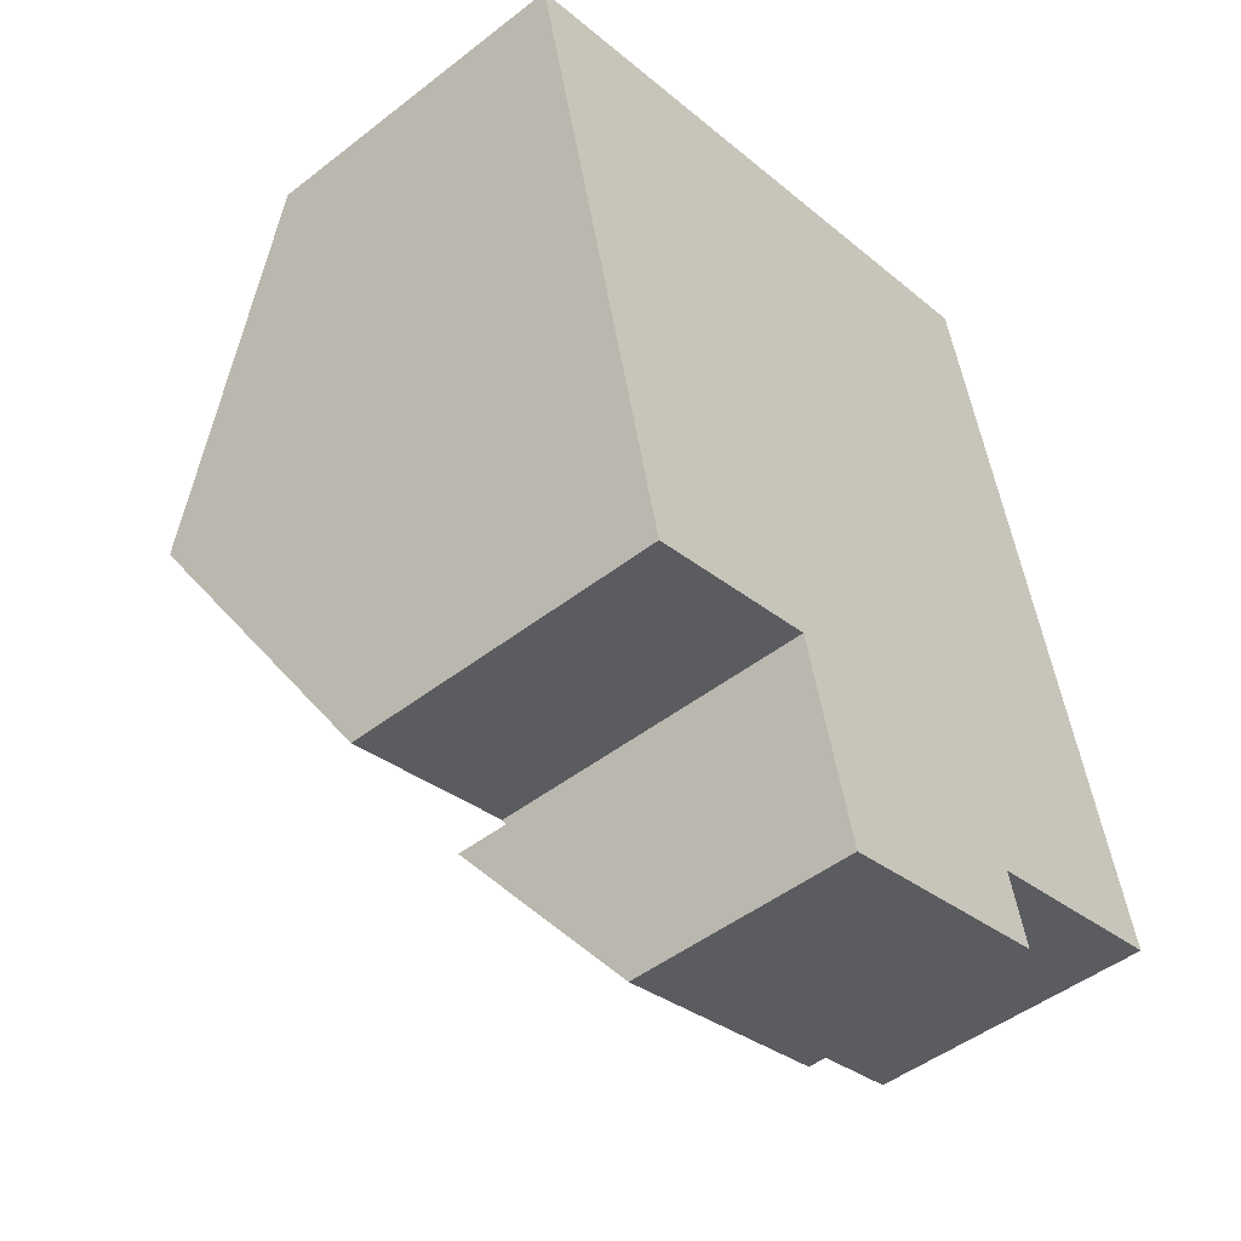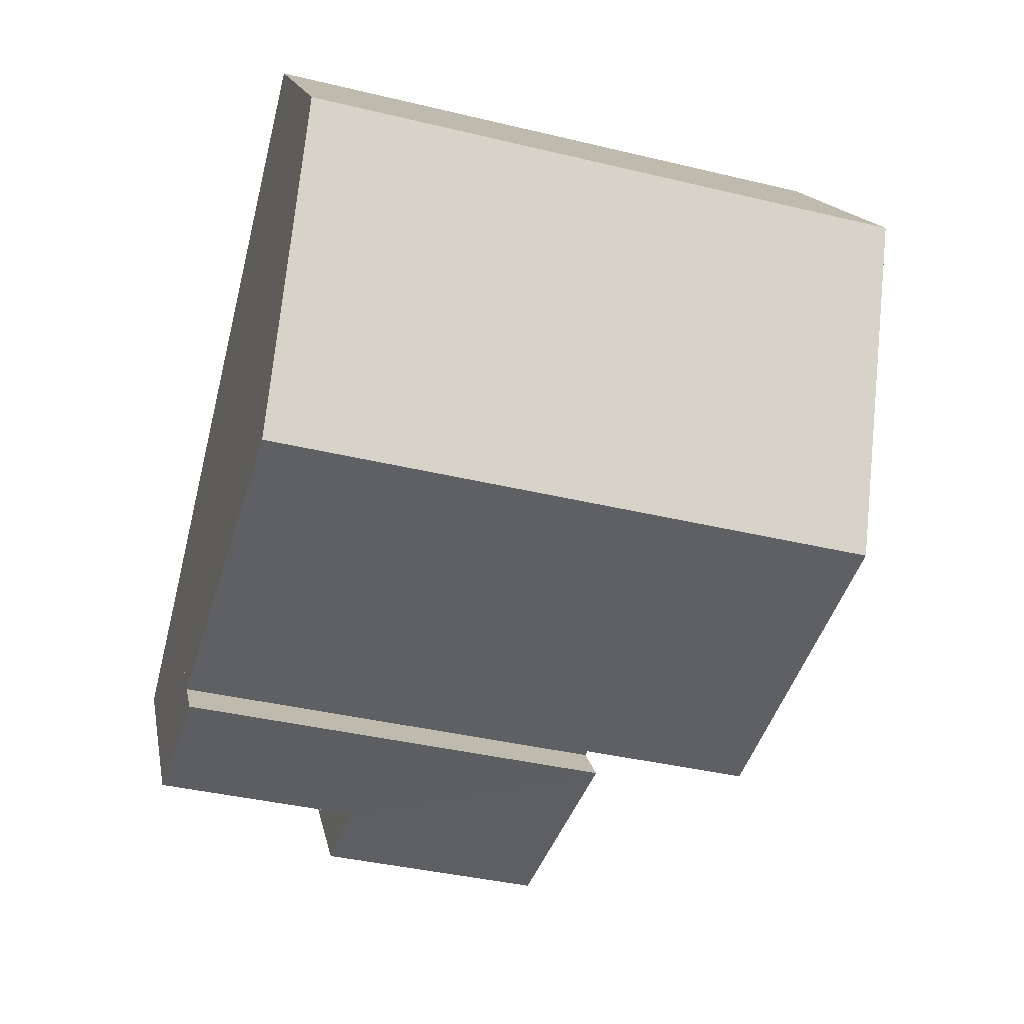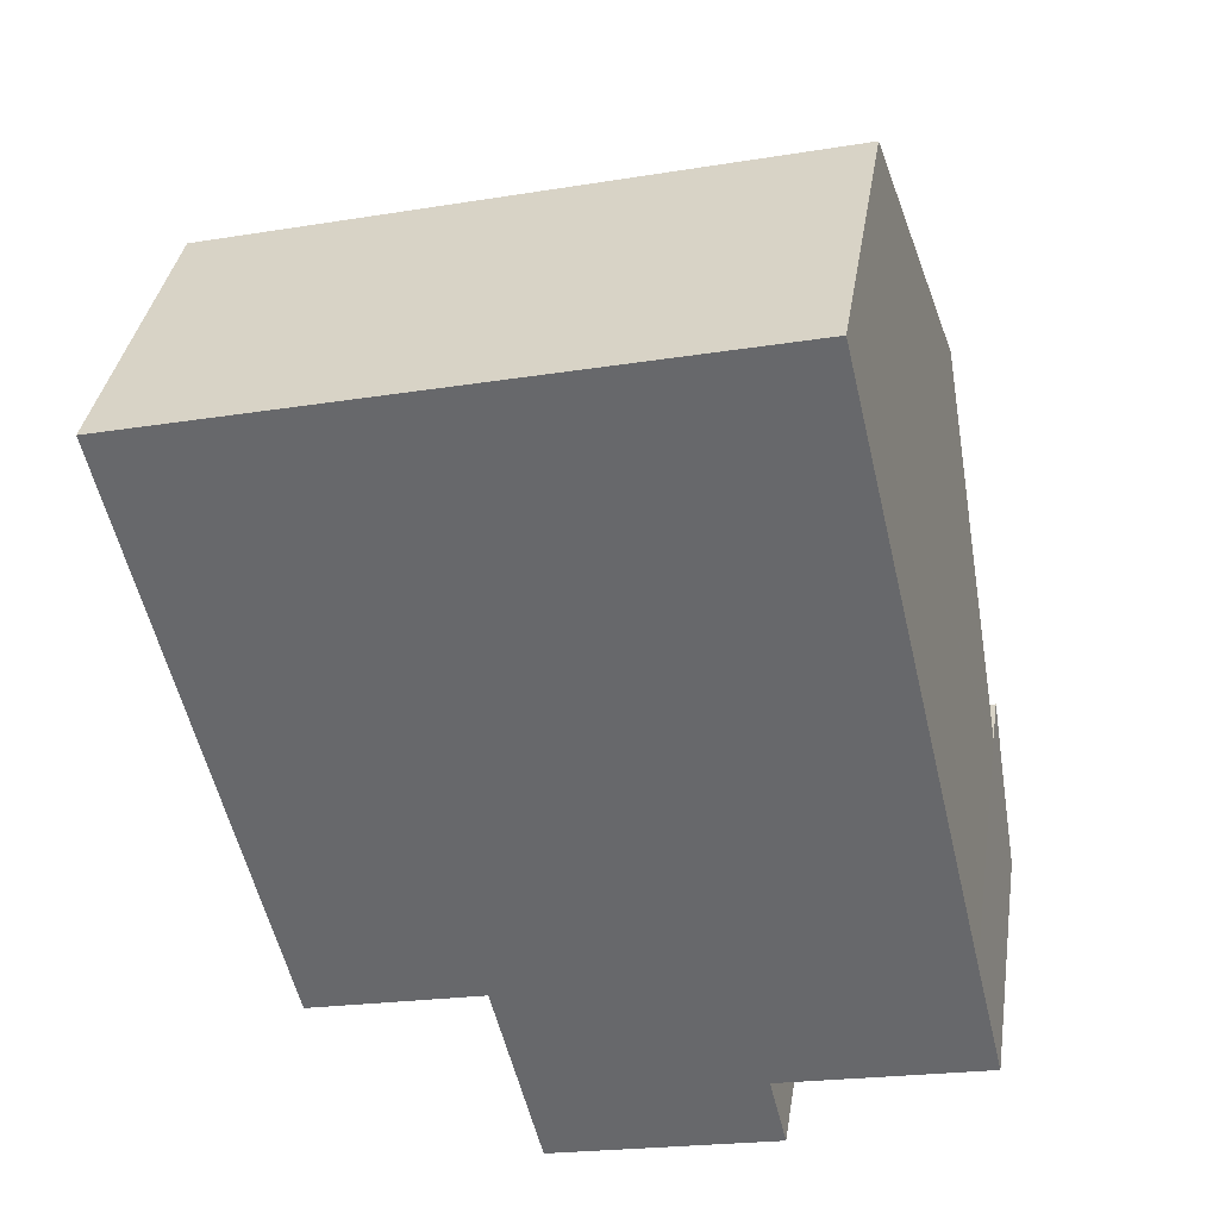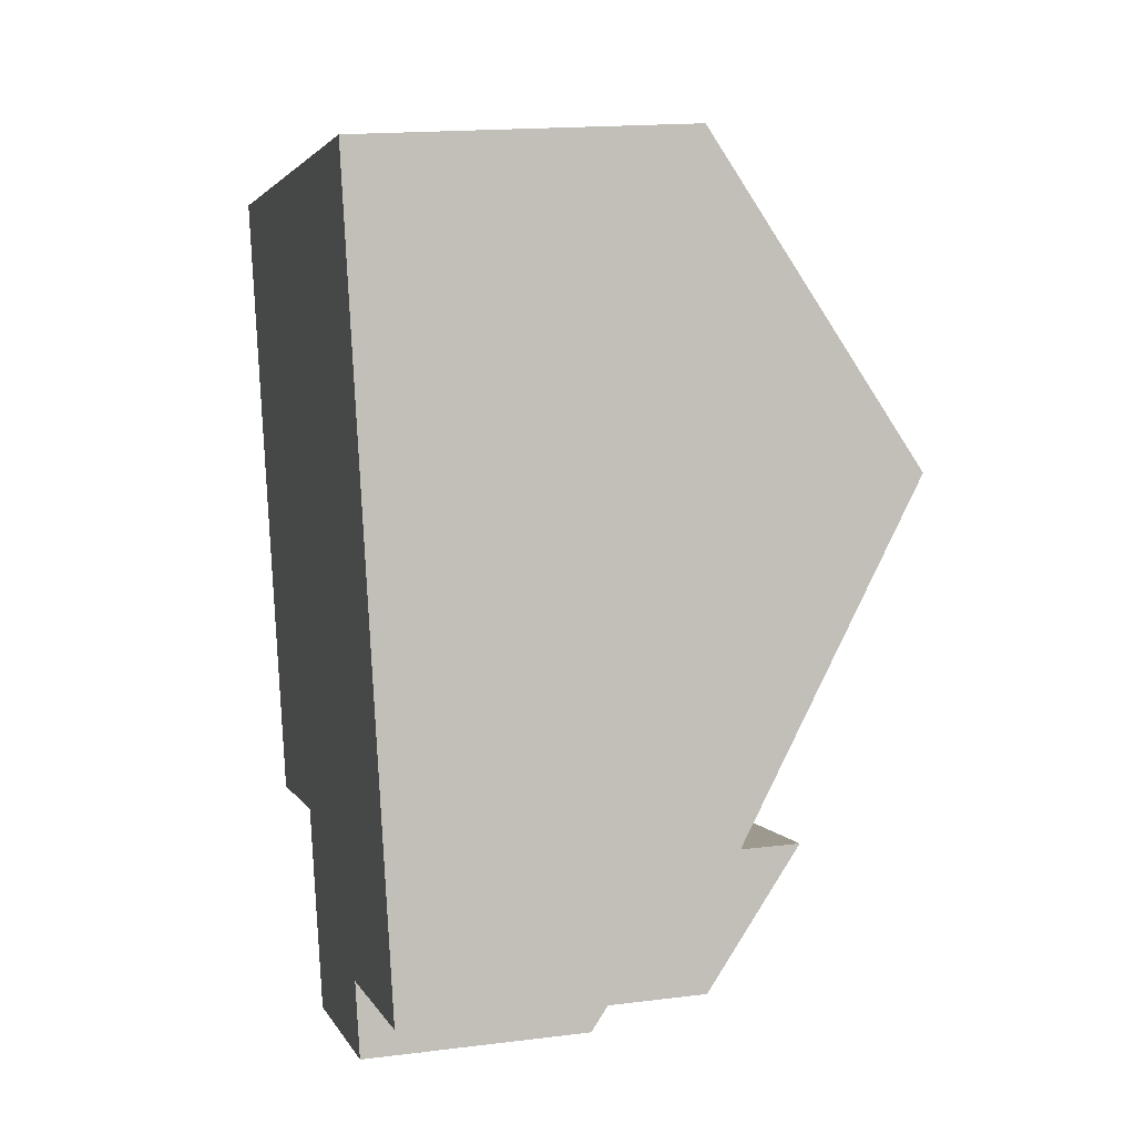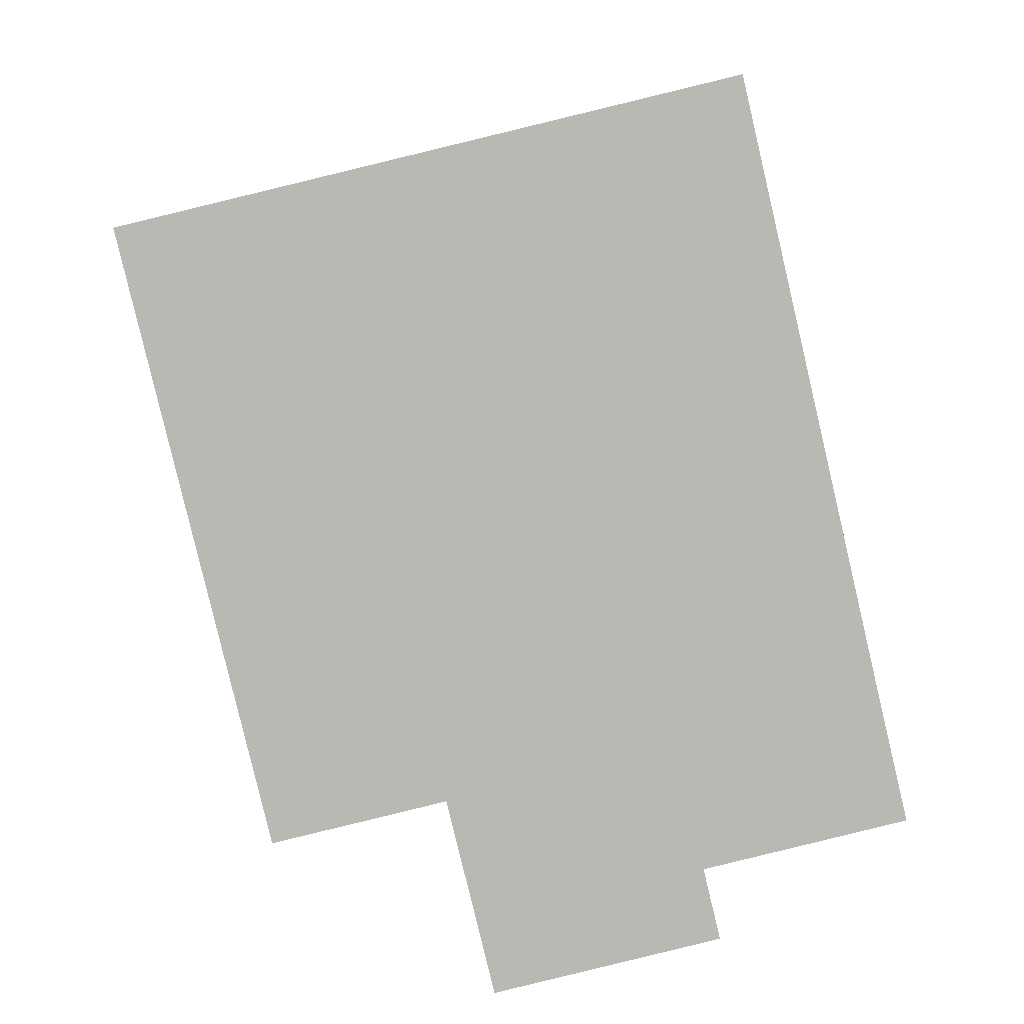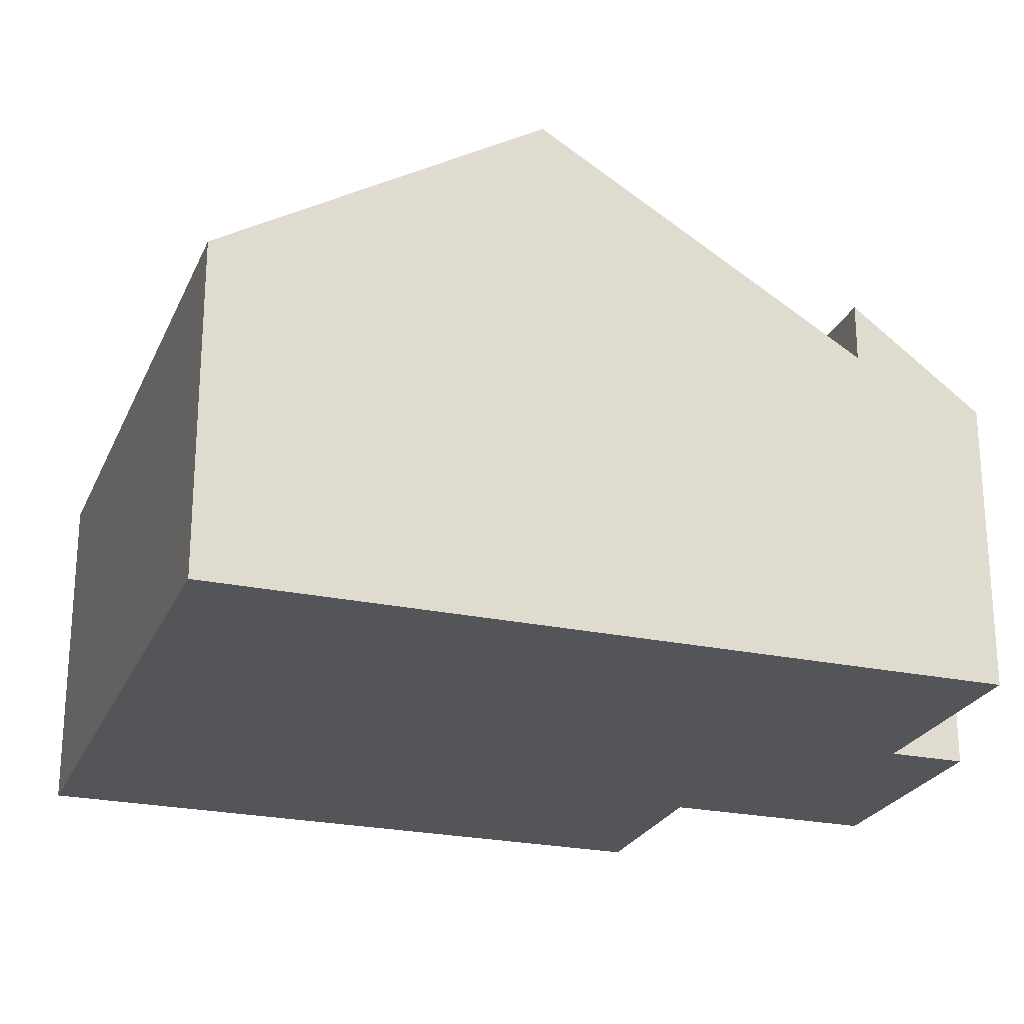
<metadata>
{"format":"obj","ext":"obj","renderer":"f3d","projection":"perspective","resolution":1024,"background":"white","views":[{"elev":-47.9,"azim":-48.9,"up":"+Z"},{"elev":15.0,"azim":169.6,"up":"+Z"},{"elev":36.2,"azim":8.8,"up":"+Z"},{"elev":16.5,"azim":75.6,"up":"+Z"},{"elev":7.5,"azim":-1.4,"up":"+Z"},{"elev":-24.1,"azim":57.1,"up":"+Y"}]}
</metadata>
<code>
v  5.309 5.251 -9.53
v  12.46 5.281 -7.751
v  12.47 5.251 -7.8
v  11.25 8.372 -2.637
v  5.285 5.31 -9.433
v  3.97 8.372 -4.396
v  5.17 5.31 -9.461
v  2.398 5.31 -10.13
v  1.199 8.372 -5.065
v  0 5.31 3.251e-16
v  2.77 5.31 0.669
v  10.05 5.31 2.429
v  10.05 -1.487e-16 2.429
v  12.47 4.776e-16 -7.8
v  11.25 1.615e-16 -2.637
v  12.46 4.746e-16 -7.751
v  5.309 5.835e-16 -9.53
v  5.285 5.776e-16 -9.433
v  2.398 6.203e-16 -10.13
v  5.17 5.793e-16 -9.461
v  1.199 3.101e-16 -5.065
v  0 0 0
v  2.77 -4.096e-17 0.669
v  6.082 3.707 -12.73
v  9.571 4.624 -10.62
v  9.86 3.707 -11.82
v  12.47 6.163 -7.8
v  12.95 4.624 -9.808
v  5.309 6.163 -9.53
v  12.95 6.006e-16 -9.808
v  9.571 6.506e-16 -10.62
v  9.86 7.239e-16 -11.82
v  6.082 7.798e-16 -12.73
g defaultobject
f 1 2 3
f 2 1 4
f 4 1 5
f 4 5 6
f 6 5 7
f 6 7 8
f 6 8 9
f 10 6 9
f 6 10 11
f 6 11 4
f 4 11 12
f 12 2 4
f 2 12 13
f 2 13 3
f 3 13 14
f 14 13 15
f 14 15 16
f 14 1 3
f 1 14 17
f 18 7 5
f 7 18 8
f 8 18 19
f 19 18 20
f 1 18 5
f 18 1 17
f 19 9 8
f 9 19 10
f 10 19 21
f 10 21 22
f 22 11 10
f 11 22 12
f 12 22 23
f 12 23 13
f 16 17 14
f 17 16 15
f 17 15 13
f 17 13 18
f 18 13 20
f 20 13 19
f 19 13 21
f 21 13 23
f 21 23 22
f 24 25 26
f 25 27 28
f 27 25 29
f 29 25 24
f 17 27 29
f 27 17 14
f 14 28 27
f 28 14 30
f 31 26 25
f 26 31 32
f 30 25 28
f 25 30 31
f 32 24 26
f 24 32 33
f 24 17 29
f 17 24 33
f 32 31 33
f 33 14 17
f 14 33 31
f 14 31 30

</code>
